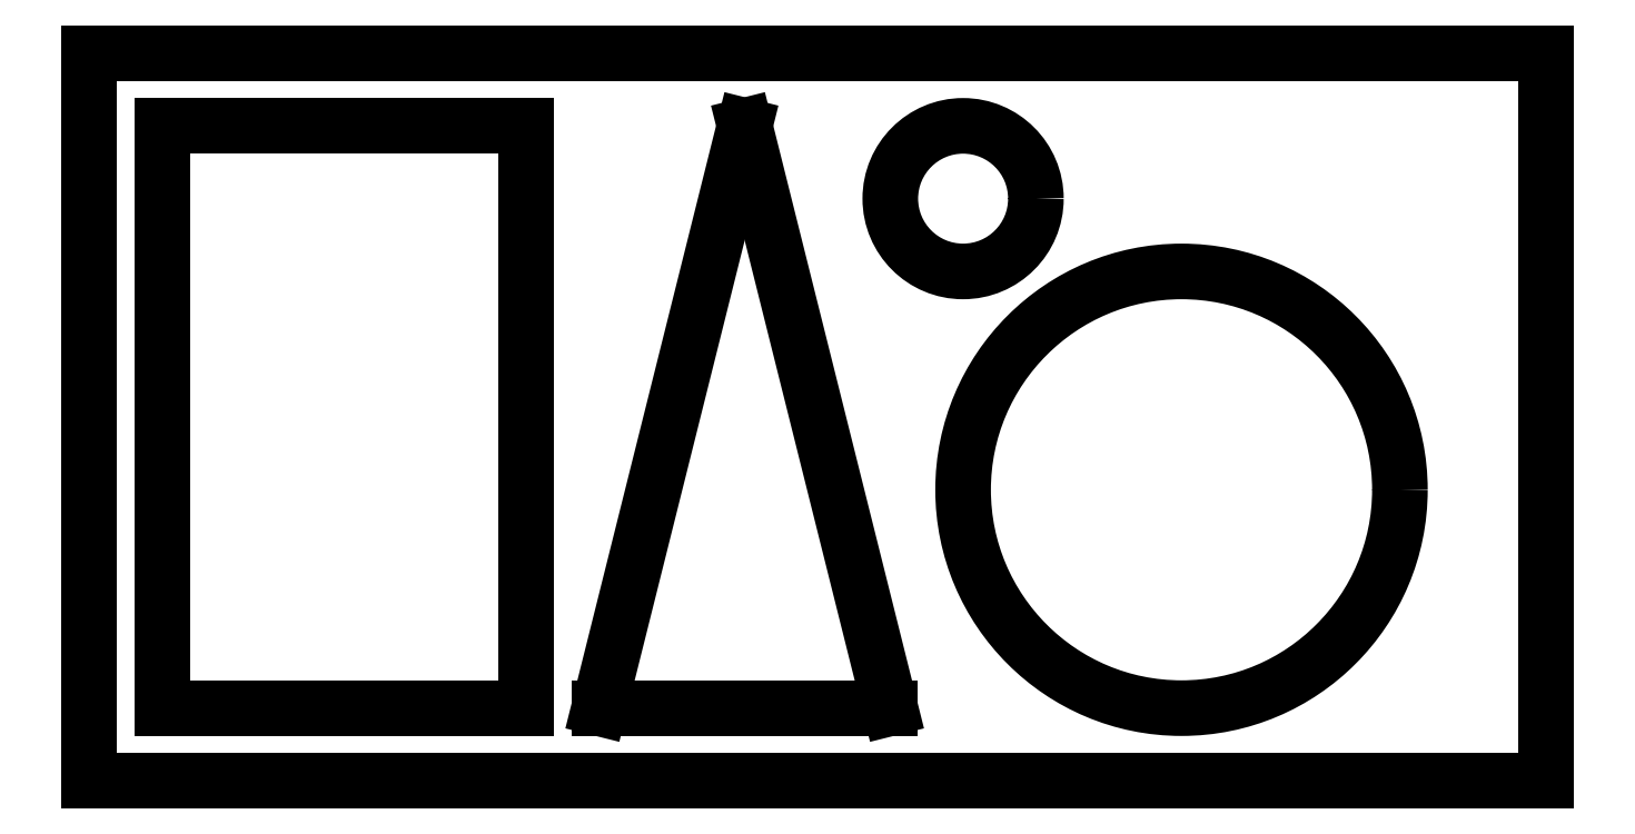
<metadata>
{"format":"dxf","ext":"dxf","renderer":"ezdxf+matplotlib","layout":"modelspace","background":"white","min_lineweight":24,"dpi":150}
</metadata>
<code>
0
SECTION
2
ENTITIES
0
LINE
8
0
10
100
20
200
30
0
11
300
21
200
31
0
0
LINE
8
0
10
300
20
200
30
0
11
300
21
100
31
0
0
LINE
8
0
10
300
20
100
30
0
11
100
21
100
31
0
0
LINE
8
0
10
100
20
100
30
0
11
100
21
200
31
0
0
LINE
8
0
10
110
20
190
30
0
11
160
21
190
31
0
0
LINE
8
0
10
160
20
190
30
0
11
160
21
110
31
0
0
LINE
8
0
10
160
20
110
30
0
11
110
21
110
31
0
0
LINE
8
0
10
110
20
110
30
0
11
110
21
190
31
0
0
LINE
8
0
10
170
20
110
30
0
11
210
21
110
31
0
0
LINE
8
0
10
210
20
110
30
0
11
190
21
190
31
0
0
LINE
8
0
10
190
20
190
30
0
11
170
21
110
31
0
0
CIRCLE
8
0
10
220
20
180
30
0
40
10
0
CIRCLE
8
0
10
250
20
140
30
0
40
30
0
ENDSEC
0
EOF

</code>
